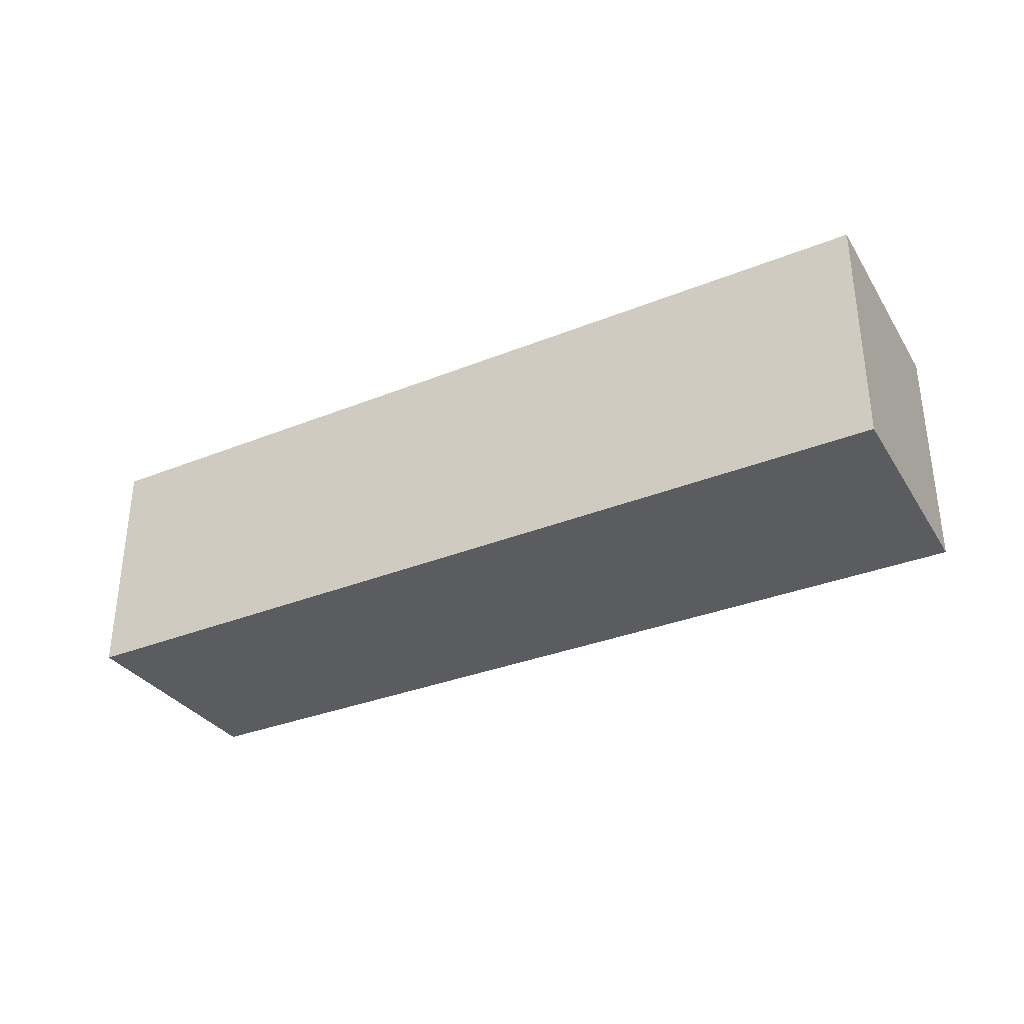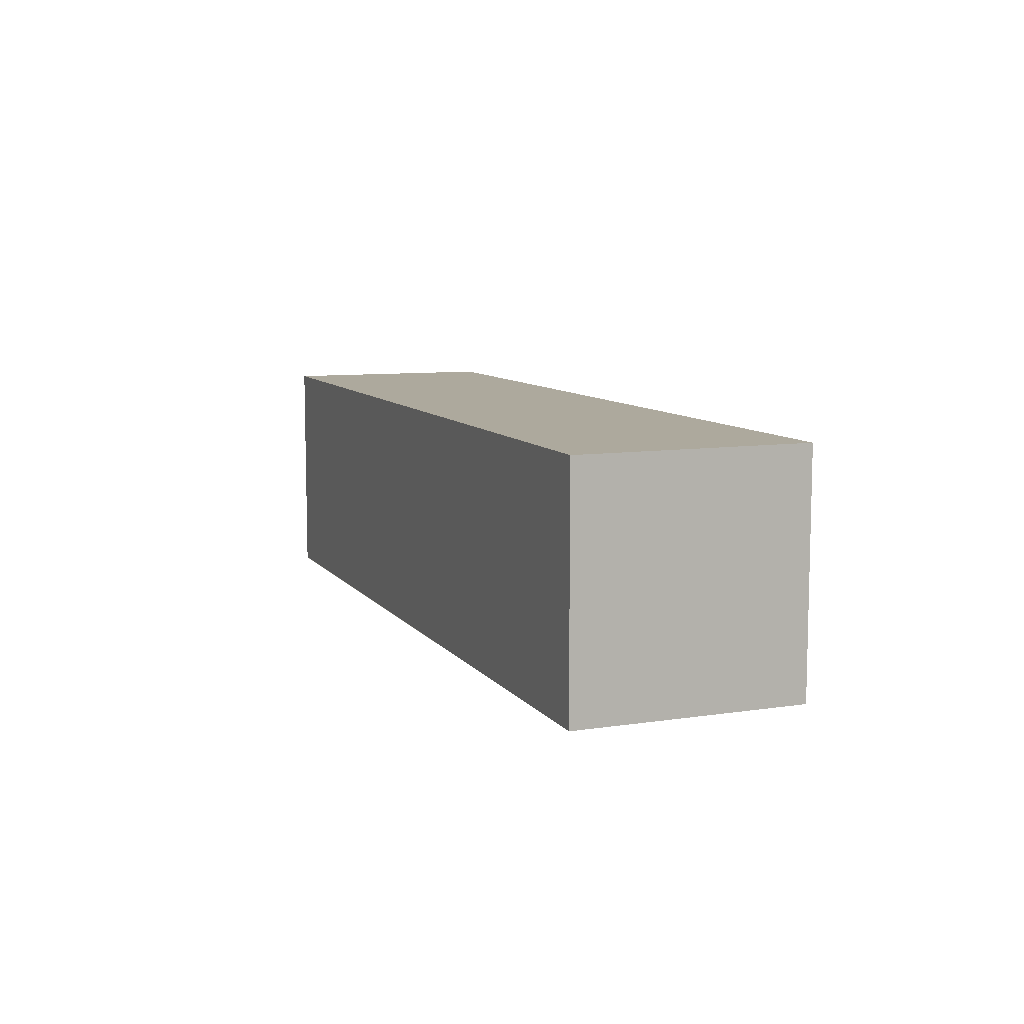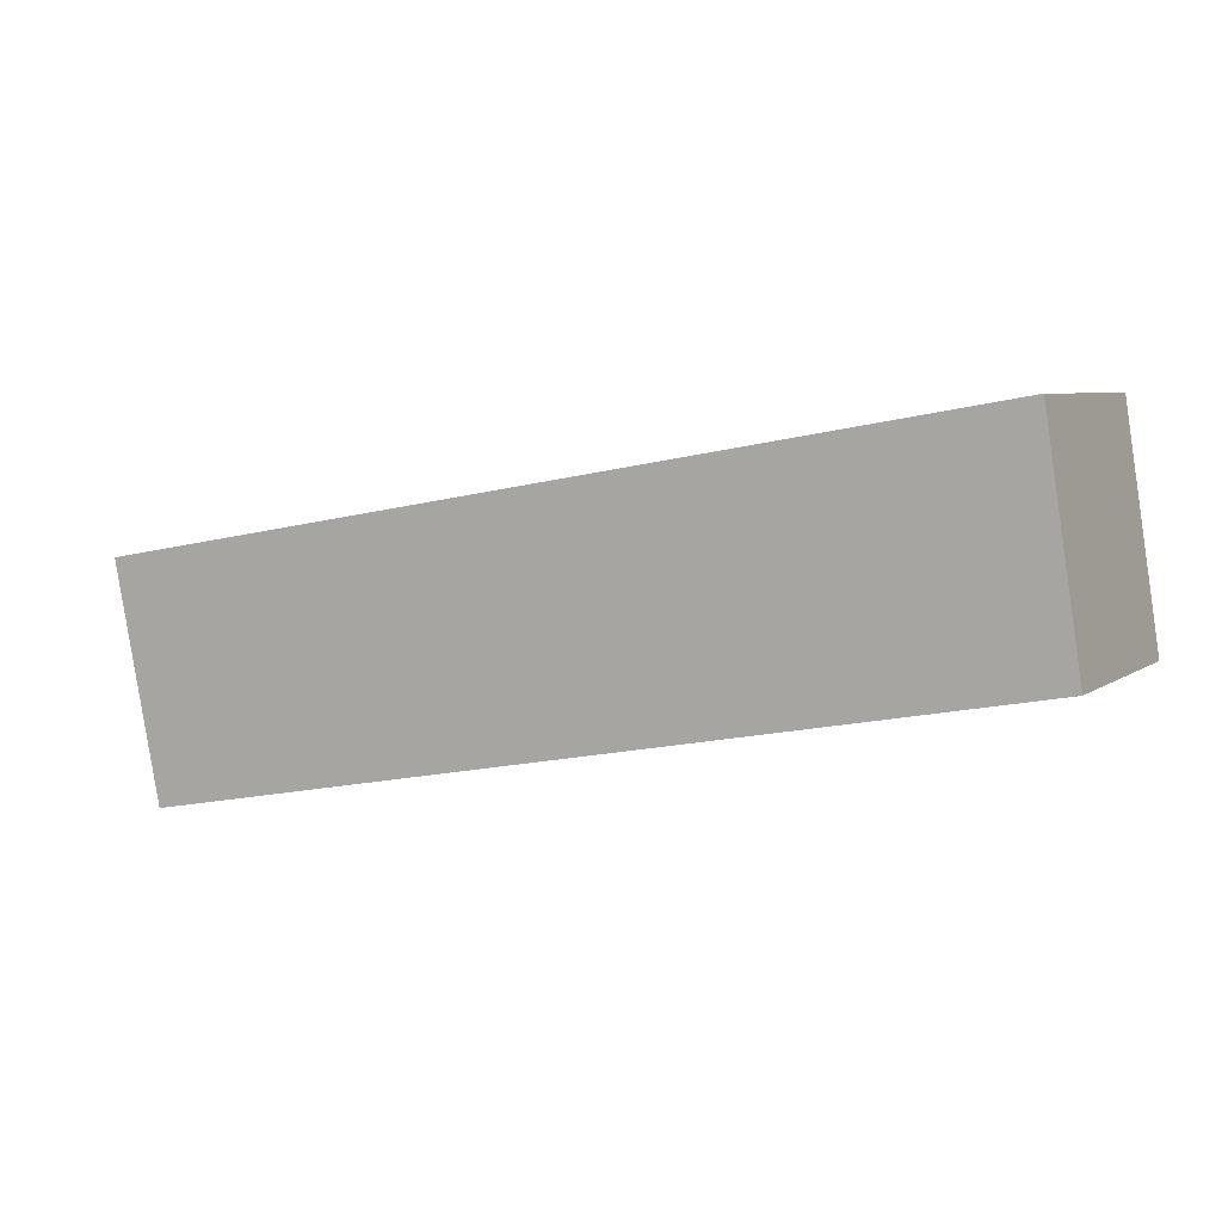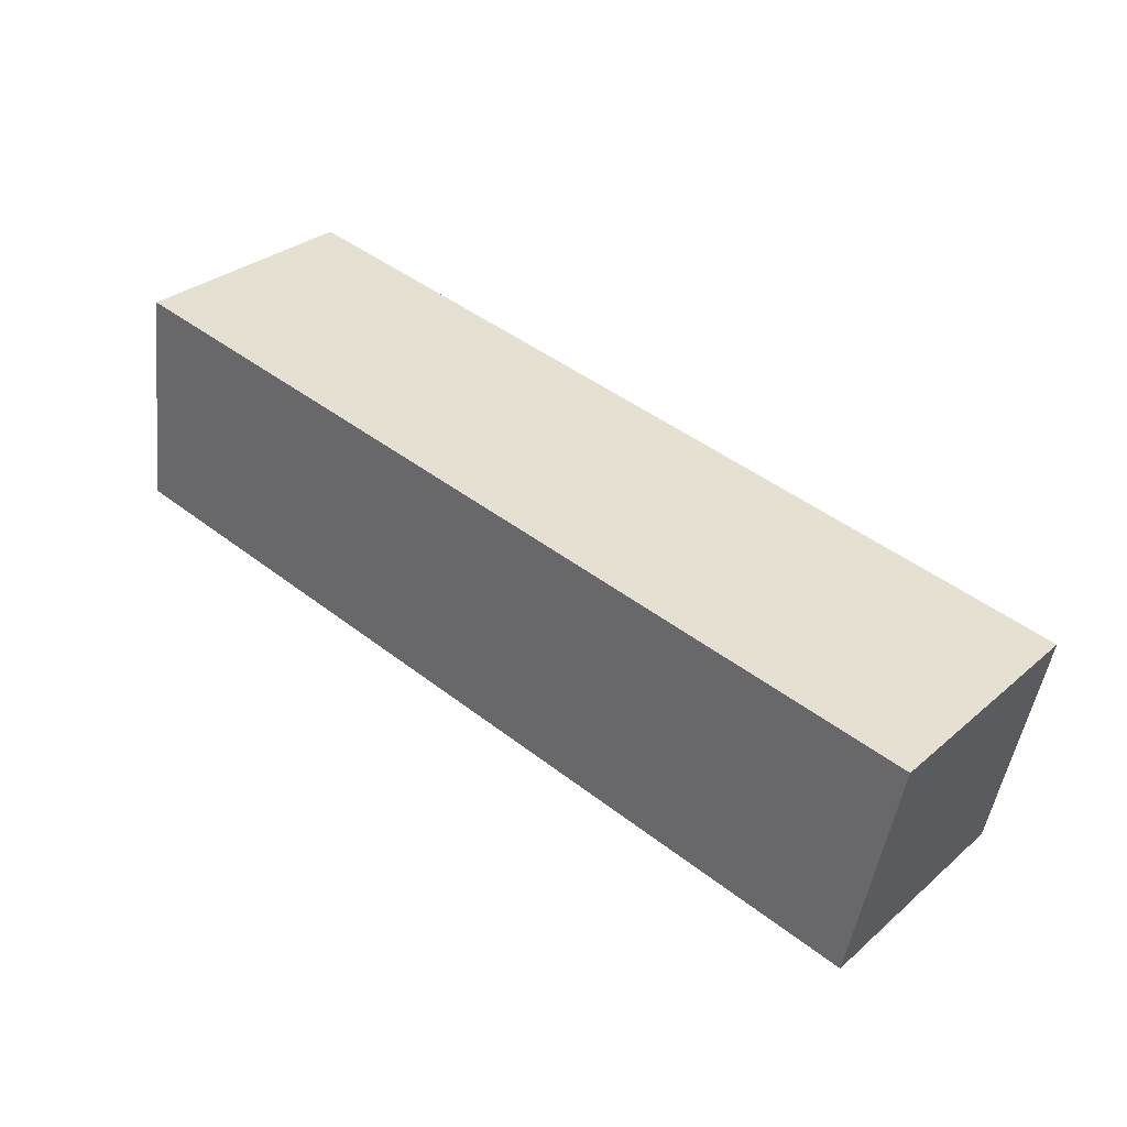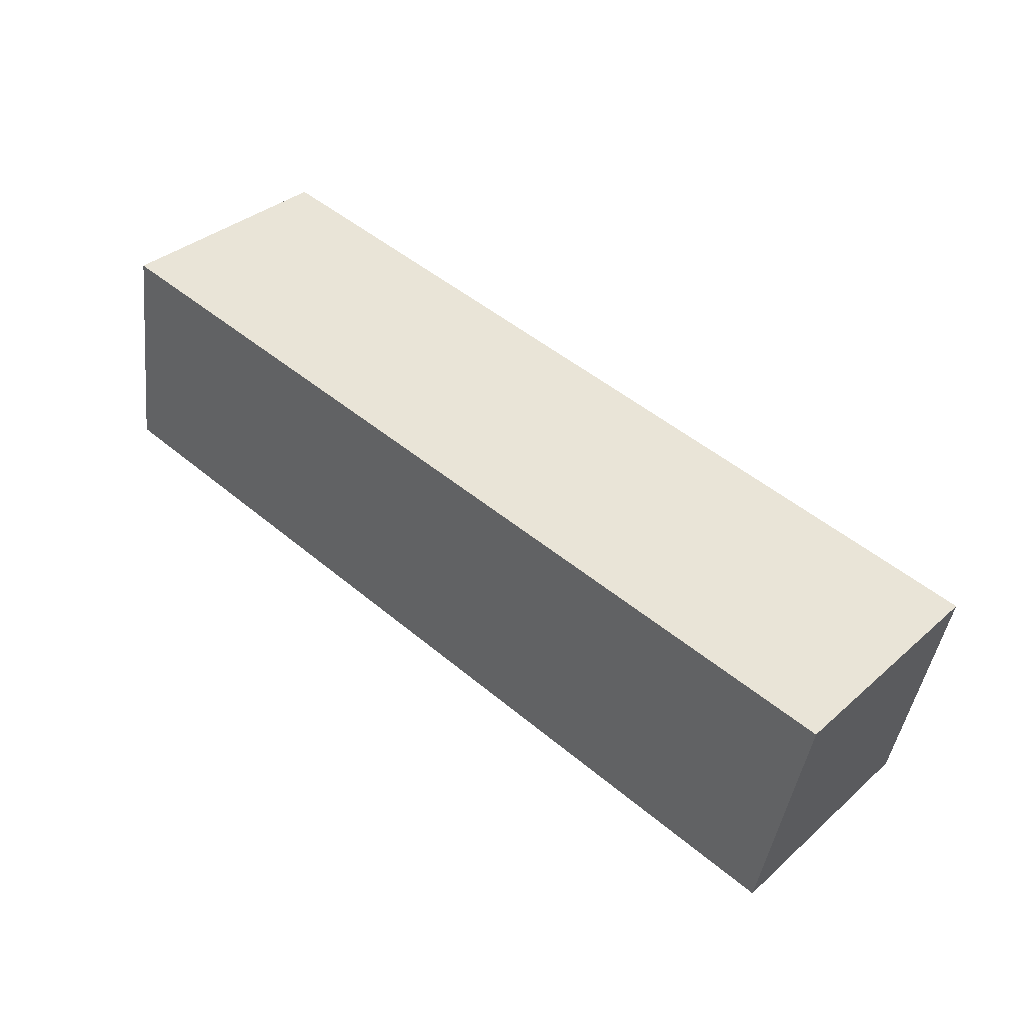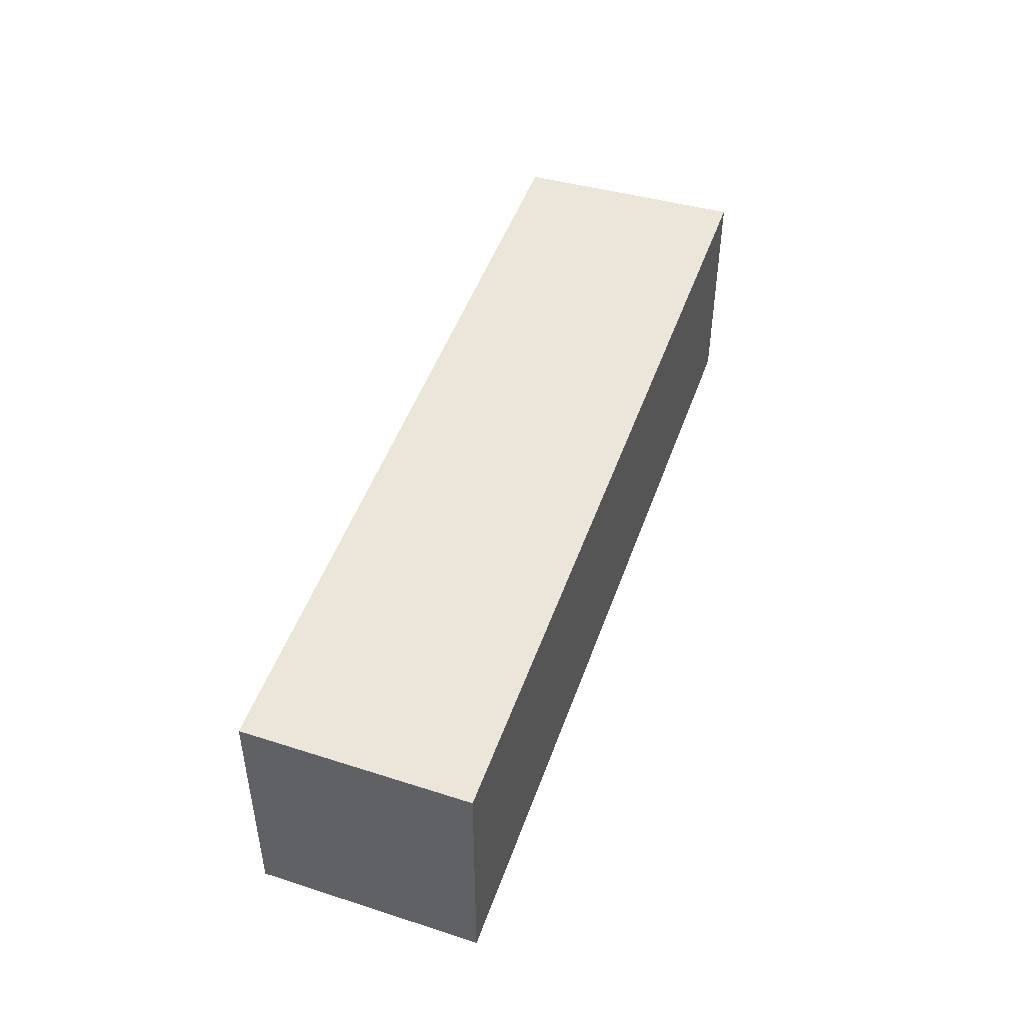
<metadata>
{"format":"obj","ext":"obj","renderer":"f3d","projection":"perspective","resolution":1024,"background":"white","views":[{"elev":-33.8,"azim":38.6,"up":"+Y"},{"elev":8.9,"azim":78.9,"up":"+Y"},{"elev":5.7,"azim":-152.8,"up":"+Z"},{"elev":31.2,"azim":39.9,"up":"+Z"},{"elev":35.5,"azim":41.1,"up":"+Z"},{"elev":46.7,"azim":-61.3,"up":"+Y"}]}
</metadata>
<code>
v  0.466 3.141 2.938
v  0.374 3.141 2.477
v  0.444 3.141 2.942
v  11.99 3.141 0.941
v  0 3.141 1.923e-16
v  11.38 3.141 -2.103
v  0.444 -1.801e-16 2.942
v  11.99 -5.762e-17 0.941
v  0.466 -1.799e-16 2.938
v  11.38 1.288e-16 -2.103
v  0 0 0
v  0.374 -1.517e-16 2.477
g defaultobject
f 1 2 3
f 2 1 4
f 2 4 5
f 5 4 6
f 7 1 3
f 1 7 4
f 4 7 8
f 8 7 9
f 8 6 4
f 6 8 10
f 10 5 6
f 5 10 11
f 2 7 3
f 7 2 5
f 7 5 12
f 12 5 11
f 12 9 7
f 9 12 8
f 8 12 10
f 10 12 11

</code>
